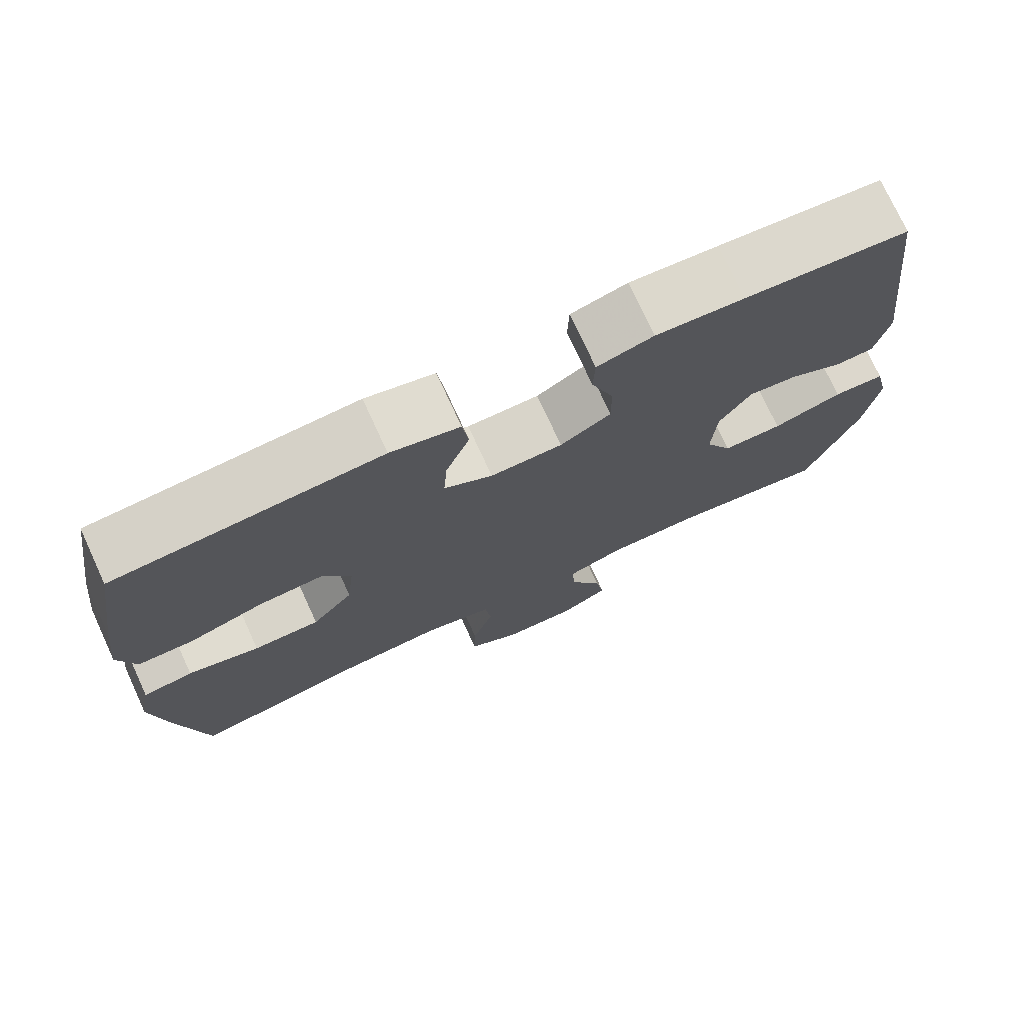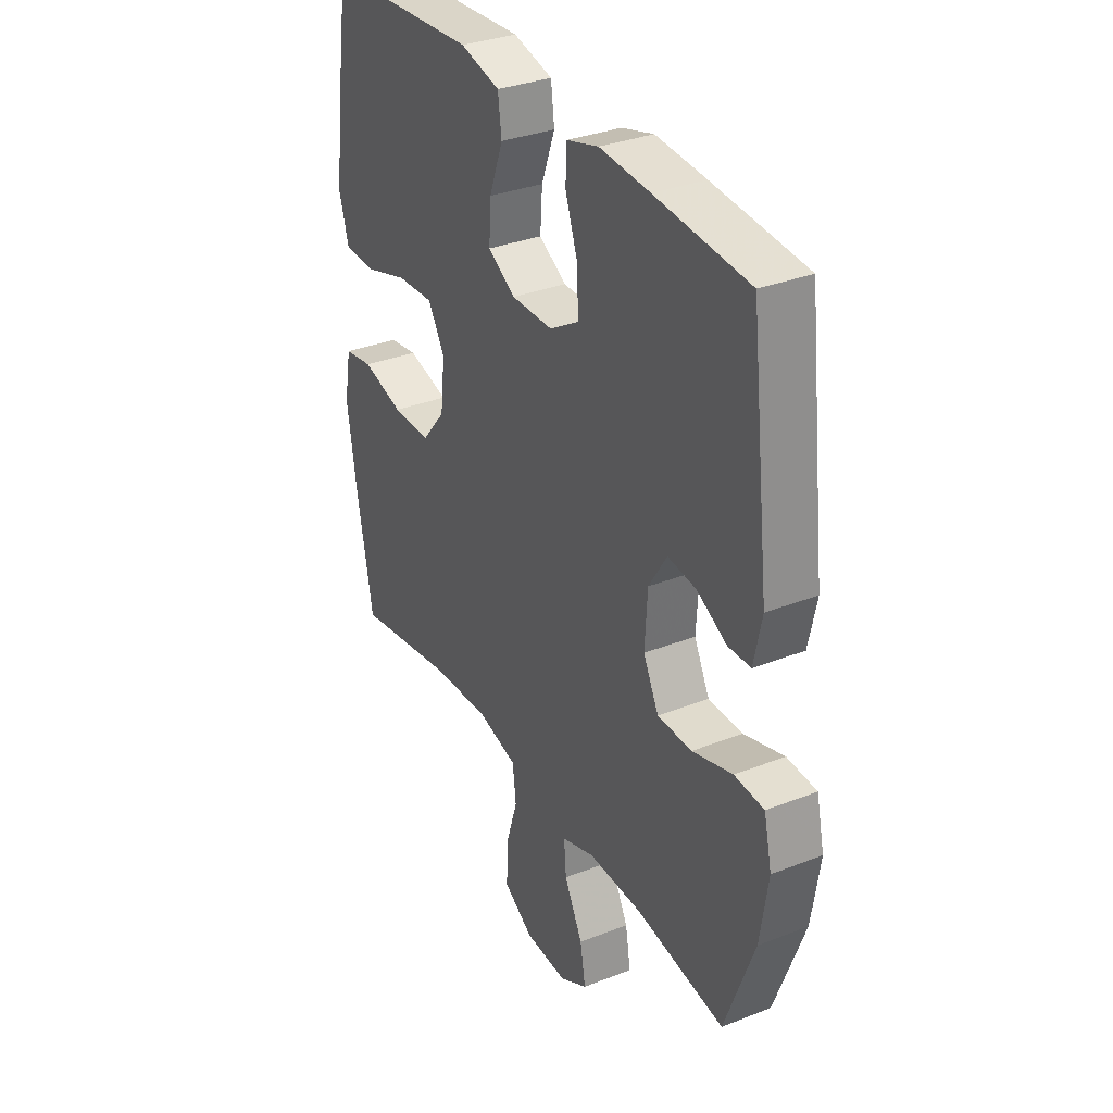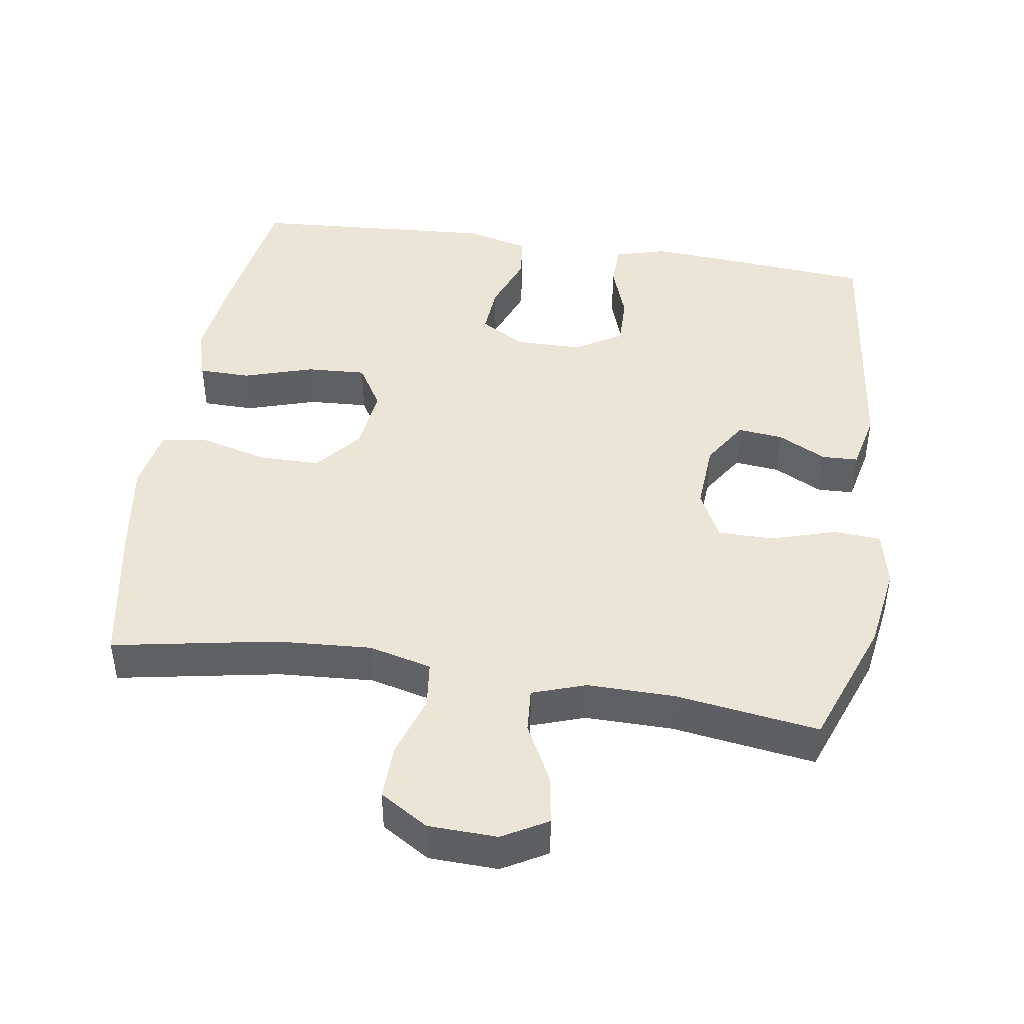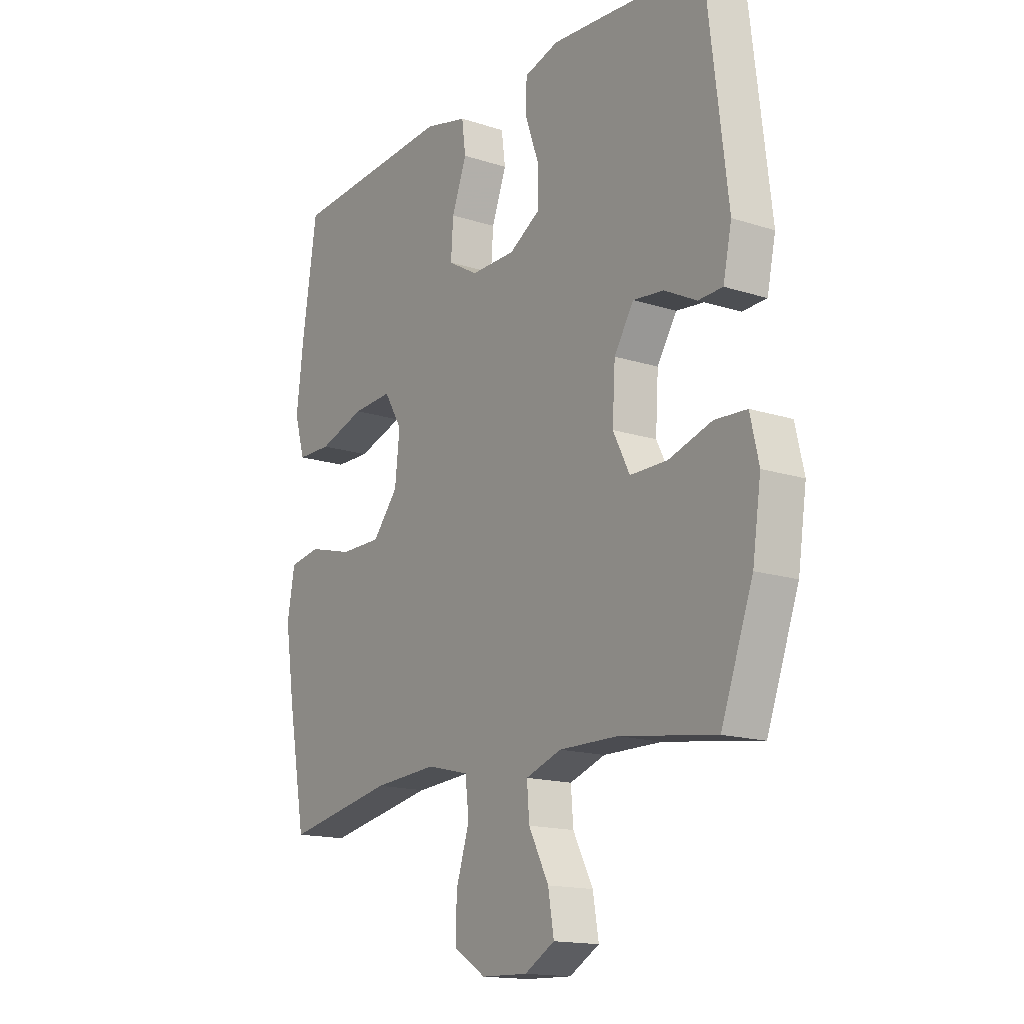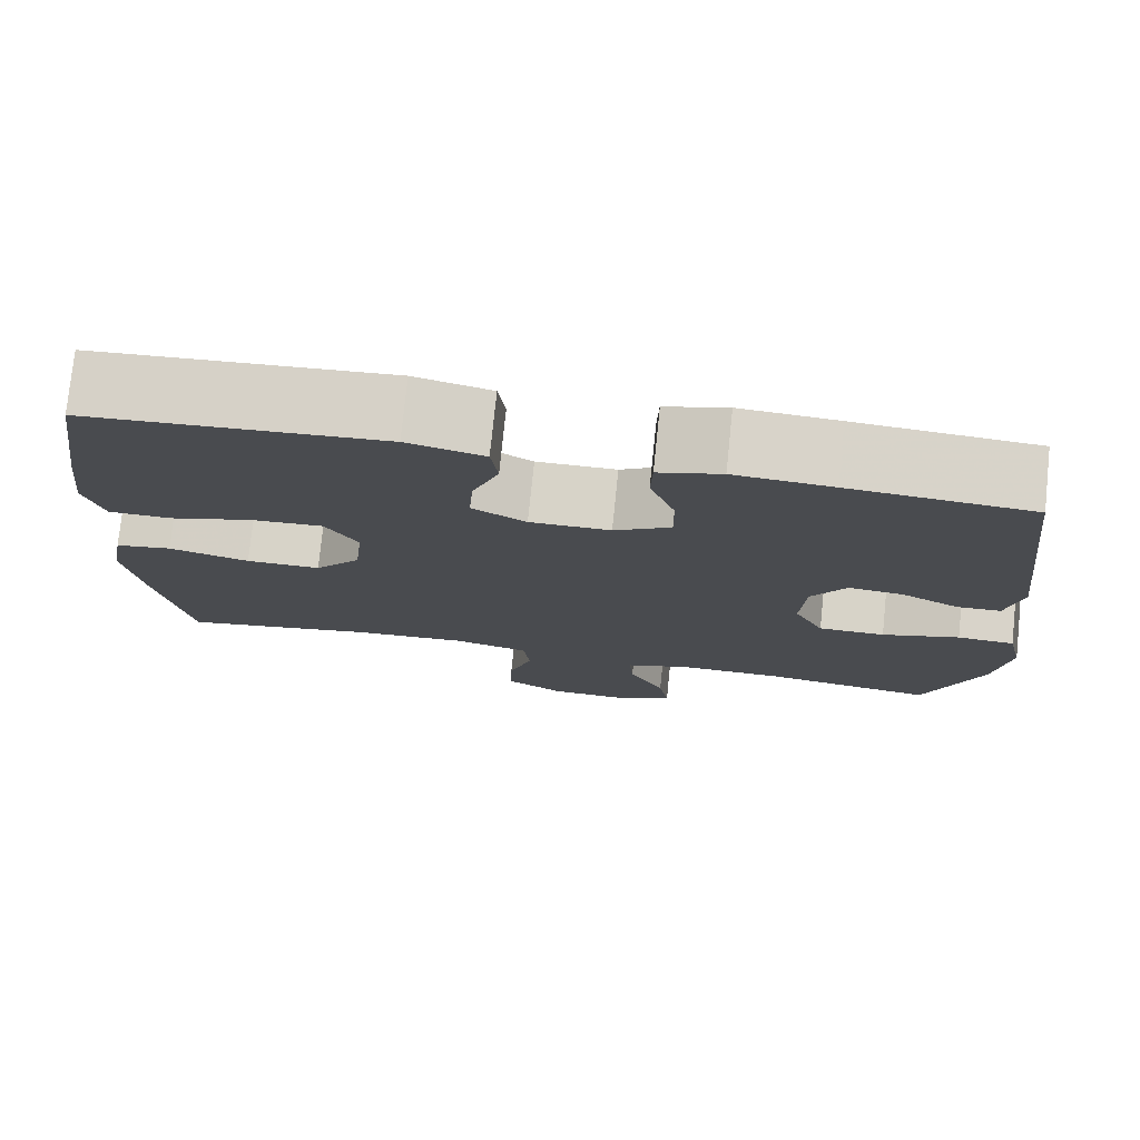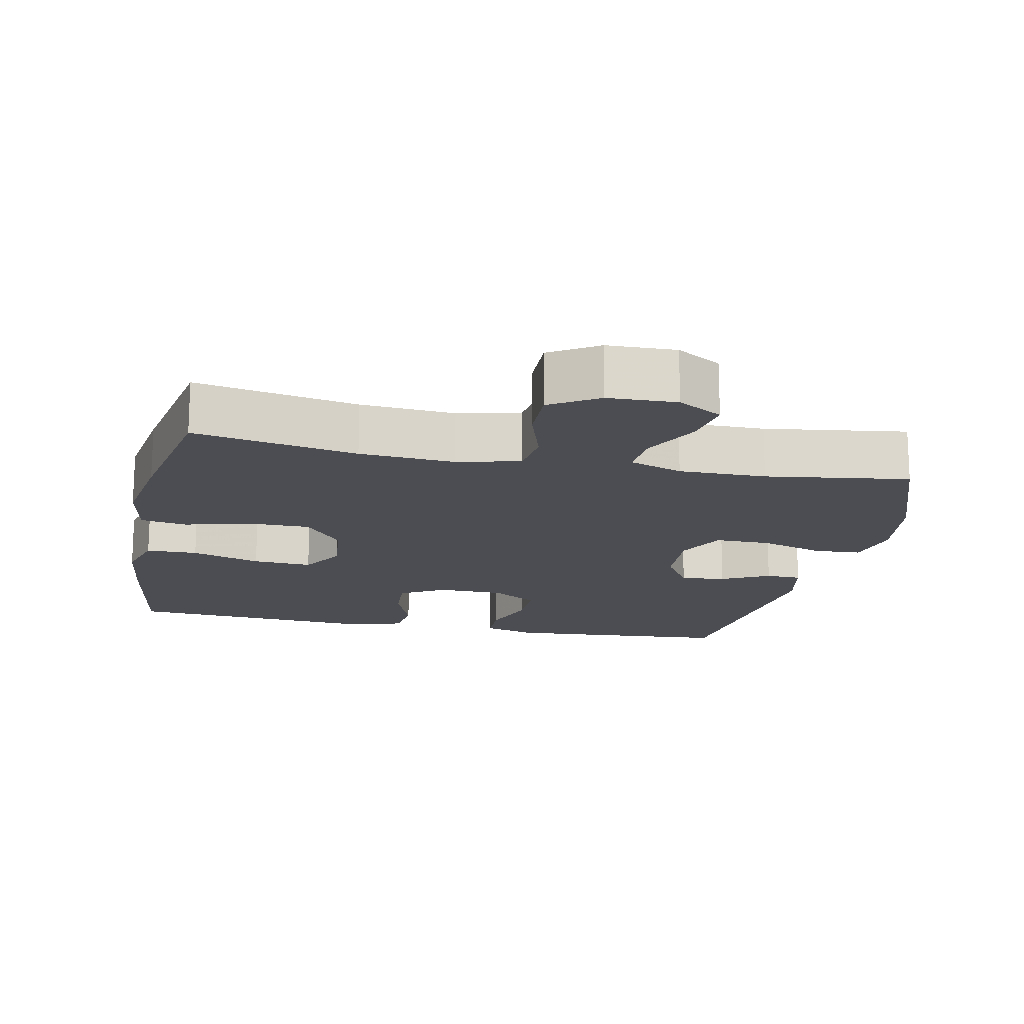
<metadata>
{"format":"obj","ext":"obj","renderer":"f3d","projection":"perspective","resolution":1024,"background":"white","views":[{"elev":75.0,"azim":155.3,"up":"+Z"},{"elev":33.2,"azim":-118.3,"up":"+Z"},{"elev":44.4,"azim":-171.1,"up":"+Y"},{"elev":-15.7,"azim":-124.1,"up":"+Z"},{"elev":76.7,"azim":-174.1,"up":"+Z"},{"elev":-16.4,"azim":168.2,"up":"+Y"}]}
</metadata>
<code>
v -0.5 0.07 0.5
v -0.289 0.07 0.517
v -0.175 0.07 0.525
v -0.102 0.07 0.504
v -0.1 0.07 0.443
v -0.129 0.07 0.361
v -0.13 0.07 0.289
v -0.064 0.07 0.249
v 0.03 0.07 0.248
v 0.093 0.07 0.285
v 0.088 0.07 0.357
v 0.057 0.07 0.44
v 0.065 0.07 0.502
v 0.155 0.07 0.524
v 0.5 0.07 0.5
v 0.532 0.07 0.291
v 0.546 0.07 0.173
v 0.524 0.07 0.098
v 0.451 0.07 0.097
v 0.353 0.07 0.128
v 0.269 0.07 0.133
v 0.231 0.07 0.07
v 0.241 0.07 -0.022
v 0.295 0.07 -0.087
v 0.382 0.07 -0.087
v 0.476 0.07 -0.062
v 0.542 0.07 -0.073
v 0.558 0.07 -0.161
v 0.538 0.07 -0.293
v 0.5 0.07 -0.5
v 0.27 0.07 -0.457
v 0.136 0.07 -0.448
v 0.047 0.07 -0.47
v 0.039 0.07 -0.536
v 0.067 0.07 -0.624
v 0.069 0.07 -0.702
v 0.001 0.07 -0.744
v -0.096 0.07 -0.747
v -0.159 0.07 -0.711
v -0.147 0.07 -0.64
v -0.105 0.07 -0.559
v -0.1 0.07 -0.496
v -0.175 0.07 -0.47
v -0.298 0.07 -0.471
v -0.5 0.07 -0.5
v -0.567 0.07 -0.317
v -0.585 0.07 -0.197
v -0.567 0.07 -0.118
v -0.5 0.07 -0.114
v -0.409 0.07 -0.142
v -0.331 0.07 -0.142
v -0.296 0.07 -0.073
v -0.302 0.07 0.025
v -0.343 0.07 0.09
v -0.407 0.07 0.083
v -0.475 0.07 0.048
v -0.526 0.07 0.05
v -0.544 0.07 0.134
v -0.5 0 0.5
v -0.289 0 0.517
v -0.175 0 0.525
v -0.102 0 0.504
v -0.1 0 0.443
v -0.129 0 0.361
v -0.13 0 0.289
v -0.064 0 0.249
v 0.03 0 0.248
v 0.093 0 0.285
v 0.088 0 0.357
v 0.057 0 0.44
v 0.065 0 0.502
v 0.155 0 0.524
v 0.5 0 0.5
v 0.532 0 0.291
v 0.546 0 0.173
v 0.524 0 0.098
v 0.451 0 0.097
v 0.353 0 0.128
v 0.269 0 0.133
v 0.231 0 0.07
v 0.241 0 -0.022
v 0.295 0 -0.087
v 0.382 0 -0.087
v 0.476 0 -0.062
v 0.542 0 -0.073
v 0.558 0 -0.161
v 0.538 0 -0.293
v 0.5 0 -0.5
v 0.27 0 -0.457
v 0.136 0 -0.448
v 0.047 0 -0.47
v 0.039 0 -0.536
v 0.067 0 -0.624
v 0.069 0 -0.702
v 0.001 0 -0.744
v -0.096 0 -0.747
v -0.159 0 -0.711
v -0.147 0 -0.64
v -0.105 0 -0.559
v -0.1 0 -0.496
v -0.175 0 -0.47
v -0.298 0 -0.471
v -0.5 0 -0.5
v -0.567 0 -0.317
v -0.585 0 -0.197
v -0.567 0 -0.118
v -0.5 0 -0.114
v -0.409 0 -0.142
v -0.331 0 -0.142
v -0.296 0 -0.073
v -0.302 0 0.025
v -0.343 0 0.09
v -0.407 0 0.083
v -0.475 0 0.048
v -0.526 0 0.05
v -0.544 0 0.134
f 55 56 57 58
f 54 55 58 1
f 53 54 1 2
f 52 53 2 3
f 47 48 49 50
f 47 50 51
f 44 45 46 47
f 43 44 47 51
f 42 43 51 52
f 38 39 40 41
f 38 41 42
f 37 38 42
f 34 35 36 37
f 33 34 37 42
f 32 33 42 52
f 28 29 30 31
f 25 26 27 28
f 24 25 28 31
f 23 24 31 32
f 17 18 19 20
f 17 20 21
f 16 17 21
f 15 16 21
f 14 15 21
f 11 12 13 14
f 10 11 14 21
f 9 10 21 22
f 3 4 5 6
f 3 6 7
f 52 3 7
f 32 52 7 8
f 22 23 32
f 8 9 22 32
f 116 115 114 113
f 59 116 113 112
f 60 59 112 111
f 61 60 111 110
f 108 107 106 105
f 109 108 105
f 105 104 103 102
f 109 105 102 101
f 110 109 101 100
f 99 98 97 96
f 100 99 96
f 100 96 95
f 95 94 93 92
f 100 95 92 91
f 110 100 91 90
f 89 88 87 86
f 86 85 84 83
f 89 86 83 82
f 90 89 82 81
f 78 77 76 75
f 79 78 75
f 79 75 74
f 79 74 73
f 79 73 72
f 72 71 70 69
f 79 72 69 68
f 80 79 68 67
f 64 63 62 61
f 65 64 61
f 65 61 110
f 66 65 110 90
f 90 81 80
f 90 80 67 66
f 1 59 60 2
f 2 60 61 3
f 3 61 62 4
f 4 62 63 5
f 5 63 64 6
f 6 64 65 7
f 7 65 66 8
f 8 66 67 9
f 9 67 68 10
f 10 68 69 11
f 11 69 70 12
f 12 70 71 13
f 13 71 72 14
f 14 72 73 15
f 15 73 74 16
f 16 74 75 17
f 17 75 76 18
f 18 76 77 19
f 19 77 78 20
f 20 78 79 21
f 21 79 80 22
f 22 80 81 23
f 23 81 82 24
f 24 82 83 25
f 25 83 84 26
f 26 84 85 27
f 27 85 86 28
f 28 86 87 29
f 29 87 88 30
f 30 88 89 31
f 31 89 90 32
f 32 90 91 33
f 33 91 92 34
f 34 92 93 35
f 35 93 94 36
f 36 94 95 37
f 37 95 96 38
f 38 96 97 39
f 39 97 98 40
f 40 98 99 41
f 41 99 100 42
f 42 100 101 43
f 43 101 102 44
f 44 102 103 45
f 45 103 104 46
f 46 104 105 47
f 47 105 106 48
f 48 106 107 49
f 49 107 108 50
f 50 108 109 51
f 51 109 110 52
f 52 110 111 53
f 53 111 112 54
f 54 112 113 55
f 55 113 114 56
f 56 114 115 57
f 57 115 116 58
f 58 116 59 1

</code>
